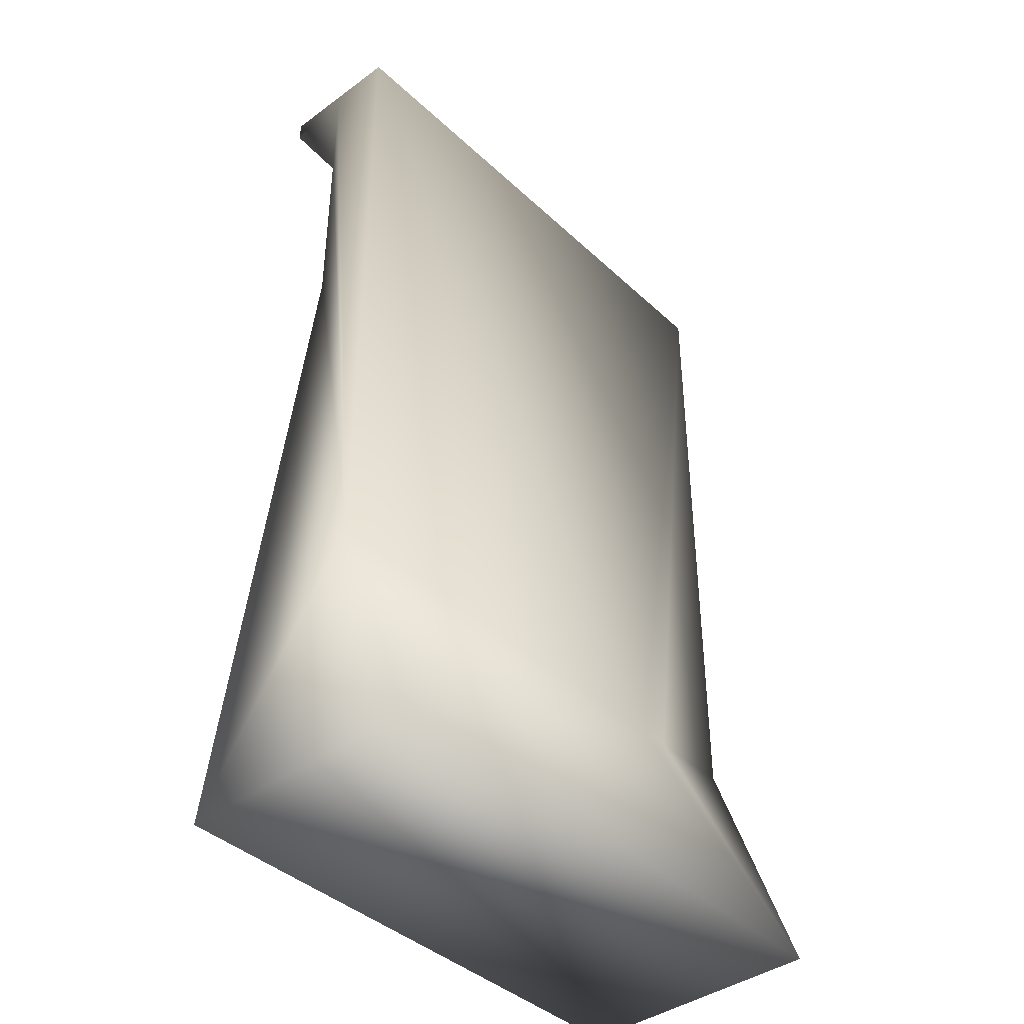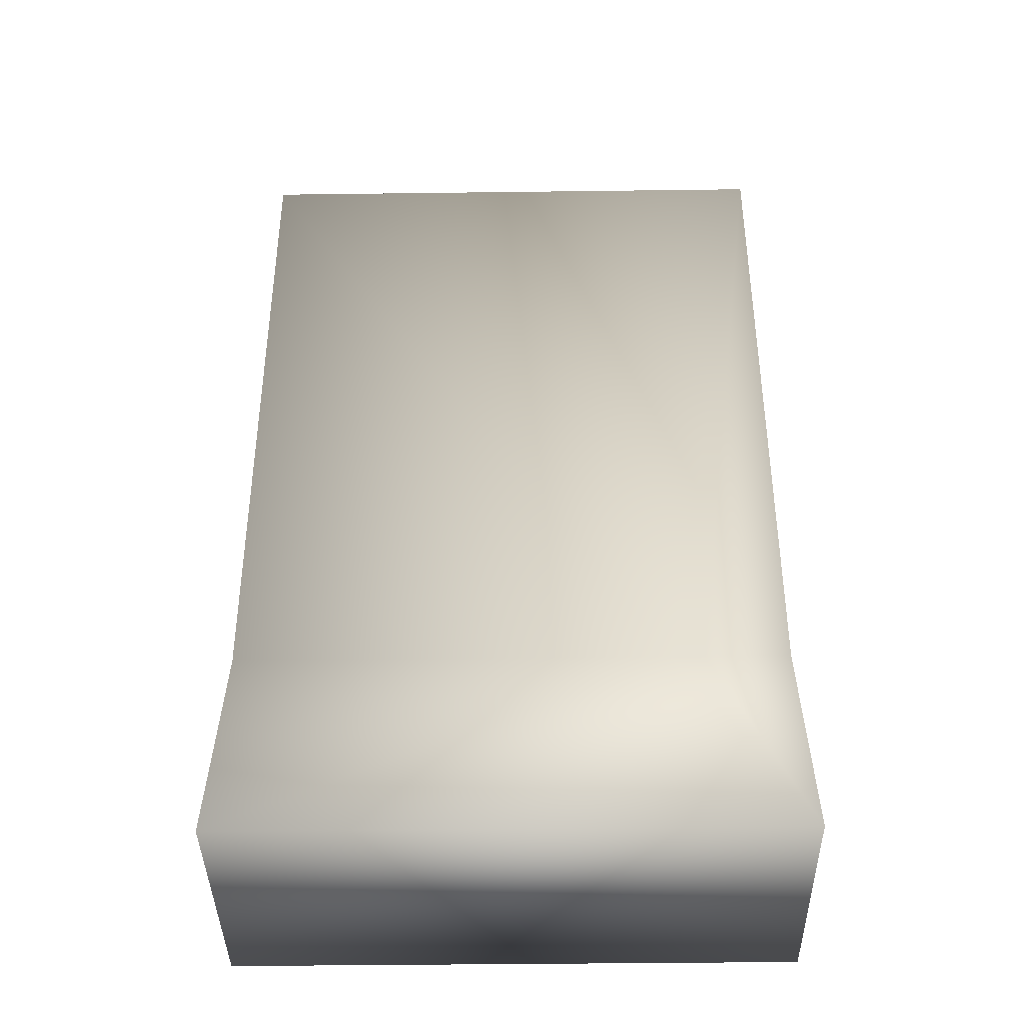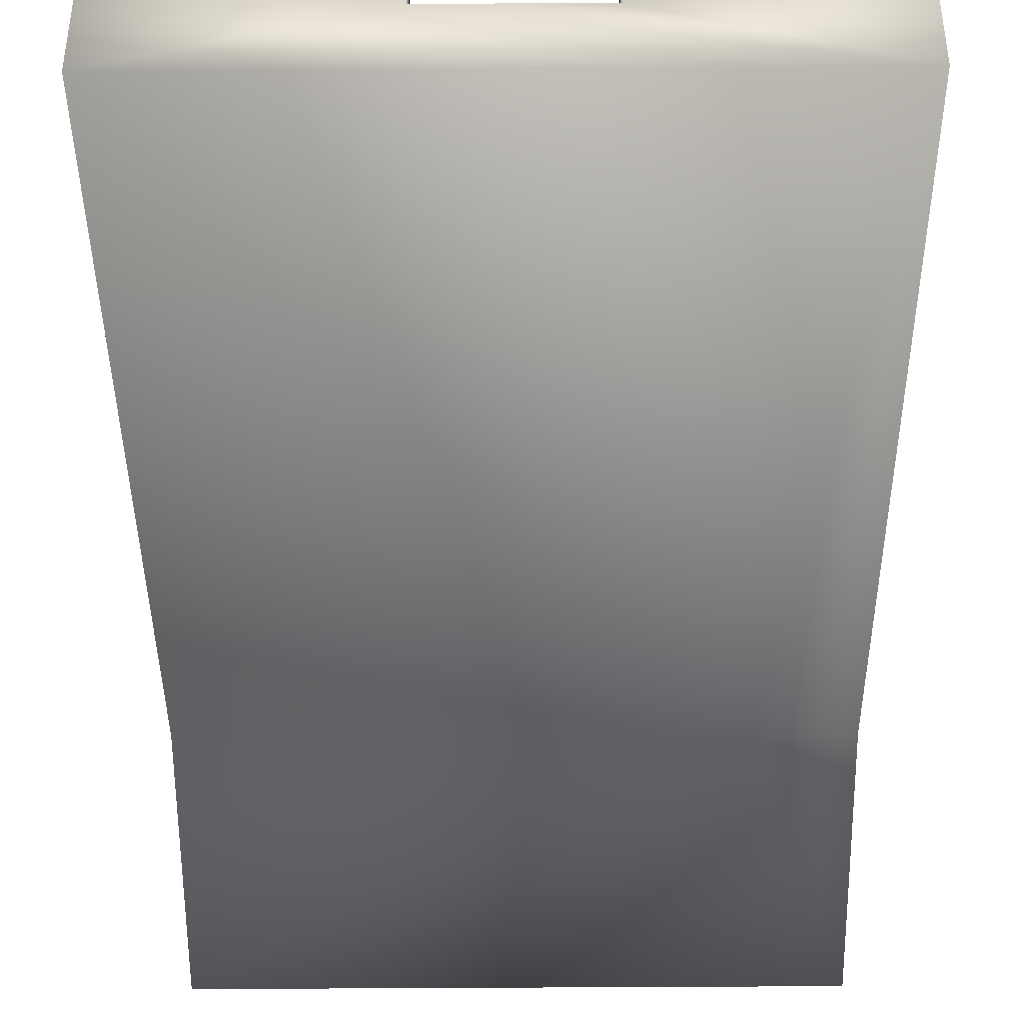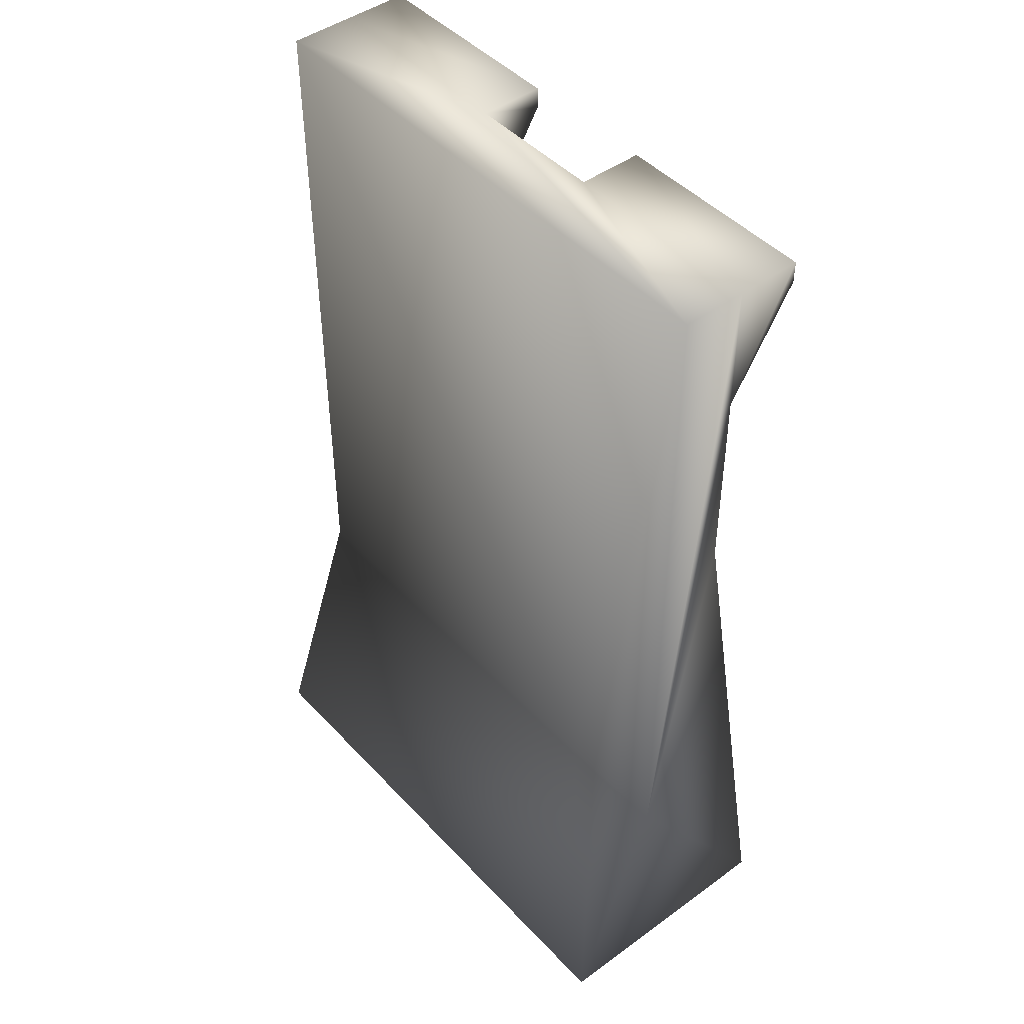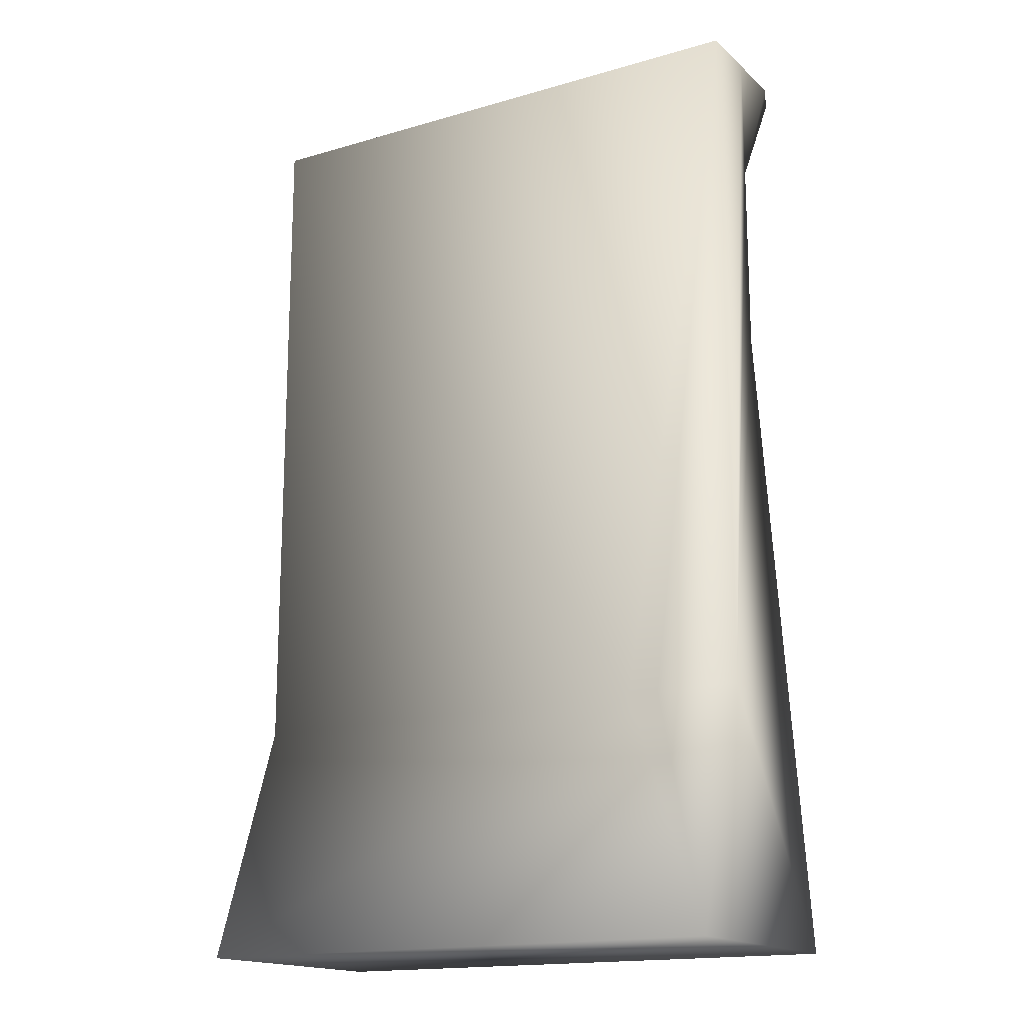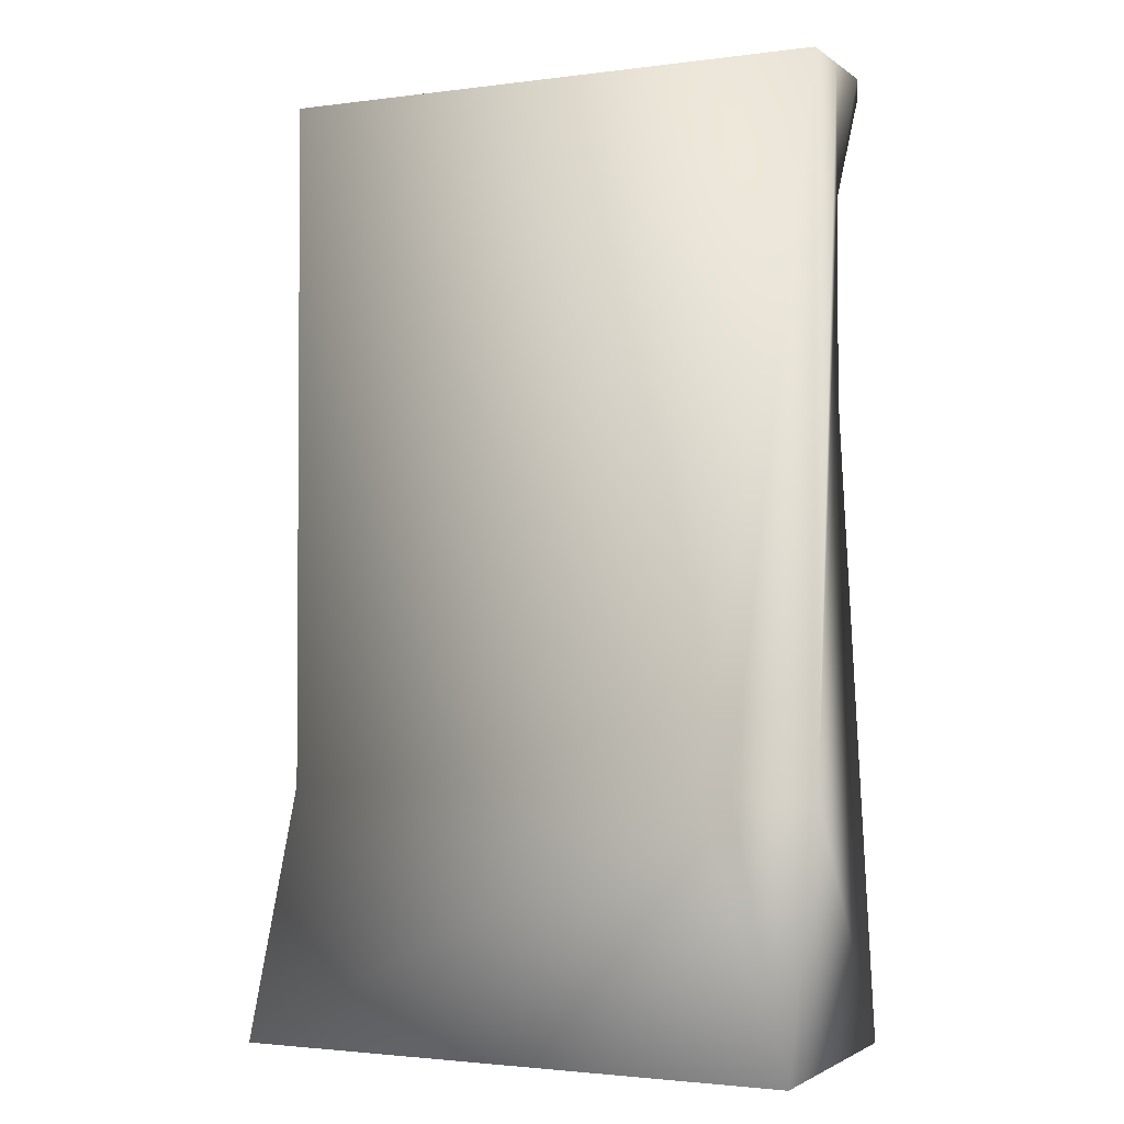
<metadata>
{"format":"obj","ext":"obj","renderer":"f3d","projection":"perspective","resolution":1024,"background":"white","views":[{"elev":-40.8,"azim":-48.3,"up":"+Z"},{"elev":-39.7,"azim":0.9,"up":"+Z"},{"elev":-41.2,"azim":0.5,"up":"+Y"},{"elev":45.8,"azim":50.1,"up":"+Z"},{"elev":-16.5,"azim":30.7,"up":"+Z"},{"elev":-2.2,"azim":25.0,"up":"+Z"}]}
</metadata>
<code>
o BM_TMet3
v 24.4 -0.1412 -65.61
v -23.77 -0.1412 -65.61
v -23.77 -22.37 -65.61
v 24.4 -22.37 -65.61
v 24.4 -0.1412 -65.61
v 24.4 -22.37 -65.61
v 24.4 -14.96 -44.31
v 24.4 -0.1412 -65.61
v 24.4 -9.405 -11.88
v -23.77 -0.1412 -65.61
v -23.77 -0.1412 -65.61
v -23.77 -14.96 -44.31
v -23.77 -22.37 -65.61
v 14.21 -14.96 -44.31
v 24.4 -22.37 -65.61
v -23.77 -22.37 -65.61
v 16.99 -14.96 -44.31
v 24.4 -14.96 -44.31
v 24.4 -9.405 -11.88
v -23.77 -14.96 -44.31
v -23.77 -9.405 -11.88
v -23.77 -9.405 -11.88
v 24.4 -14.96 15.91
v 24.4 -9.405 4.791
v -23.77 -14.96 15.91
v -23.77 -9.405 4.791
v 24.4 -9.405 15.91
v 24.4 -9.405 -11.88
v -23.77 -9.405 4.791
v -23.77 -9.405 -11.88
v 24.4 -14.96 15.91
v 24.4 -9.405 4.791
v 6.798 -9.405 4.791
v -5.245 -9.405 4.791
v -23.77 -9.405 15.91
v -23.77 -14.96 15.91
v 24.4 -3.847 15.91
v 24.4 -3.847 14.05
v 6.798 -3.847 14.05
v 24.4 -3.847 14.05
v 24.4 -3.847 15.91
v 6.798 -3.847 15.91
v 6.798 -9.405 15.91
v -5.245 -3.847 14.05
v 6.798 -9.405 15.91
v 6.798 -9.405 4.791
v 6.798 -3.847 14.05
v 24.4 -3.847 15.91
v 24.4 -9.405 15.91
v 6.798 -3.847 15.91
v -23.77 -3.847 14.05
v 6.798 -3.847 15.91
v -5.245 -3.847 14.05
v -5.245 -9.405 4.791
v -5.245 -9.405 15.91
v -5.245 -3.847 15.91
v 6.798 -9.405 15.91
v -5.245 -9.405 15.91
v -5.245 -3.847 15.91
v -23.77 -3.847 15.91
v -23.77 -3.847 14.05
v 24.4 -14.96 15.91
v -23.77 -9.405 15.91
v -23.77 -3.847 15.91
v -5.245 -3.847 15.91
v -23.77 -3.847 15.91
v -5.245 -9.405 15.91
v -23.77 -14.96 15.91
f 3 2 1
f 3 1 4
f 7 6 5
f 10 9 8
f 13 12 11
f 16 15 14
f 15 18 17
f 15 17 14
f 7 5 19
f 14 20 16
f 12 21 11
f 10 22 9
f 18 23 17
f 17 23 14
f 7 19 24
f 25 20 14
f 12 26 21
f 7 24 27
f 30 29 28
f 27 31 7
f 33 32 28
f 34 33 28
f 12 35 26
f 29 34 28
f 23 25 14
f 35 12 36
f 24 38 37
f 39 32 33
f 39 40 32
f 39 41 40
f 24 37 27
f 39 42 41
f 34 43 33
f 29 44 34
f 47 46 45
f 50 49 48
f 29 51 44
f 45 52 47
f 55 54 53
f 51 56 44
f 50 57 49
f 34 58 43
f 53 59 55
f 51 60 56
f 35 61 26
f 62 49 57
f 65 64 63
f 35 66 61
f 65 63 67
f 57 67 62
f 68 62 67
f 67 63 68

</code>
